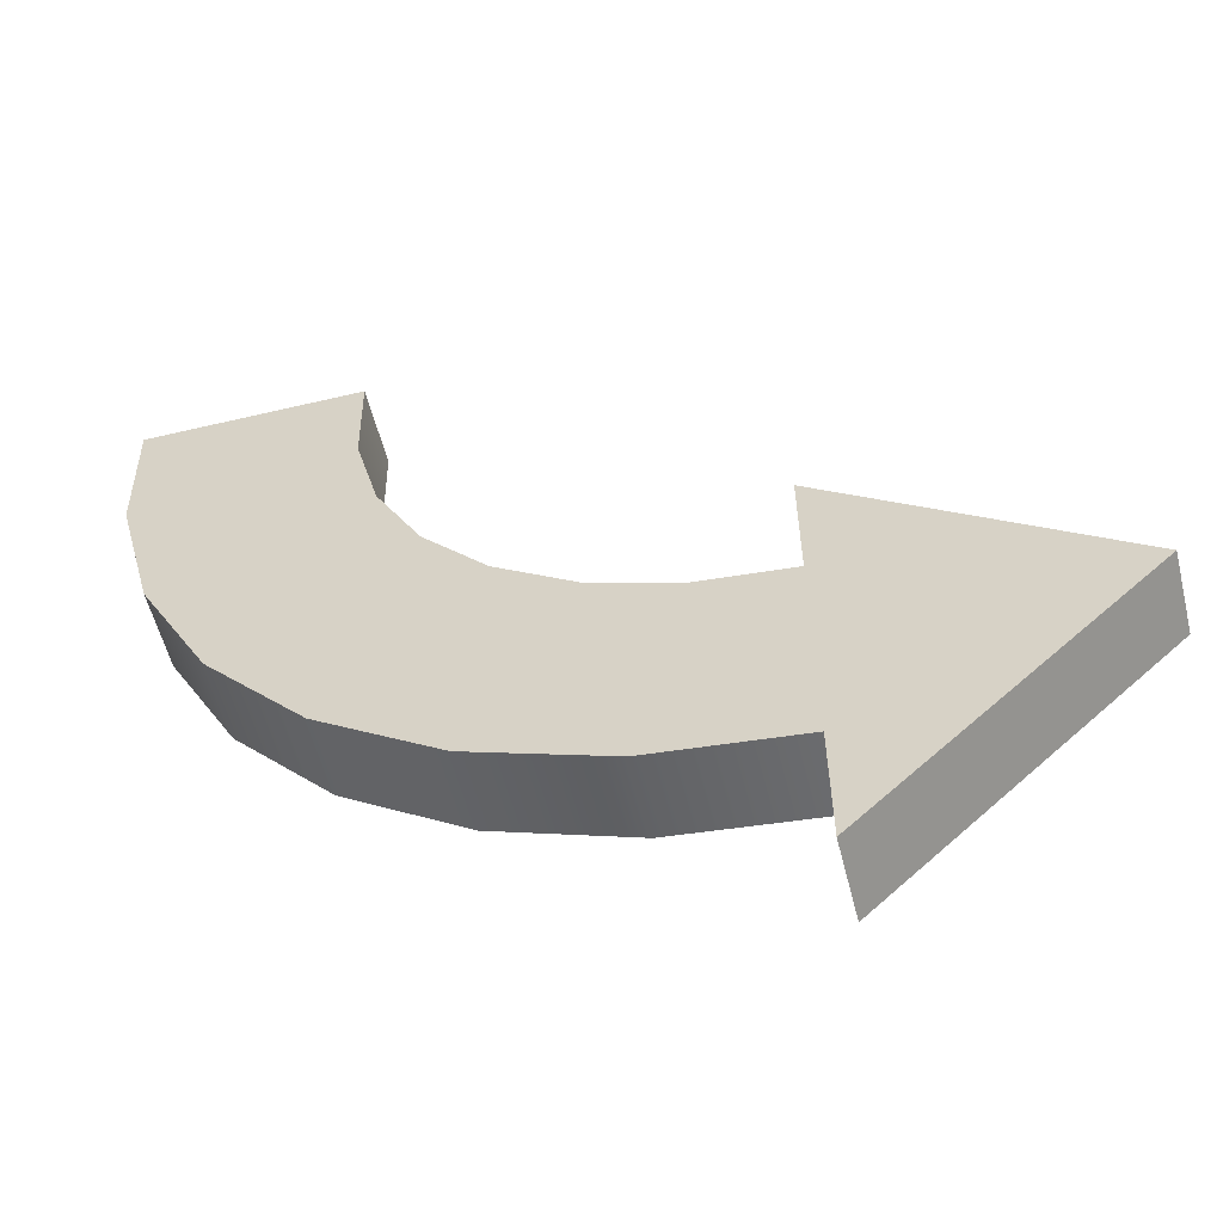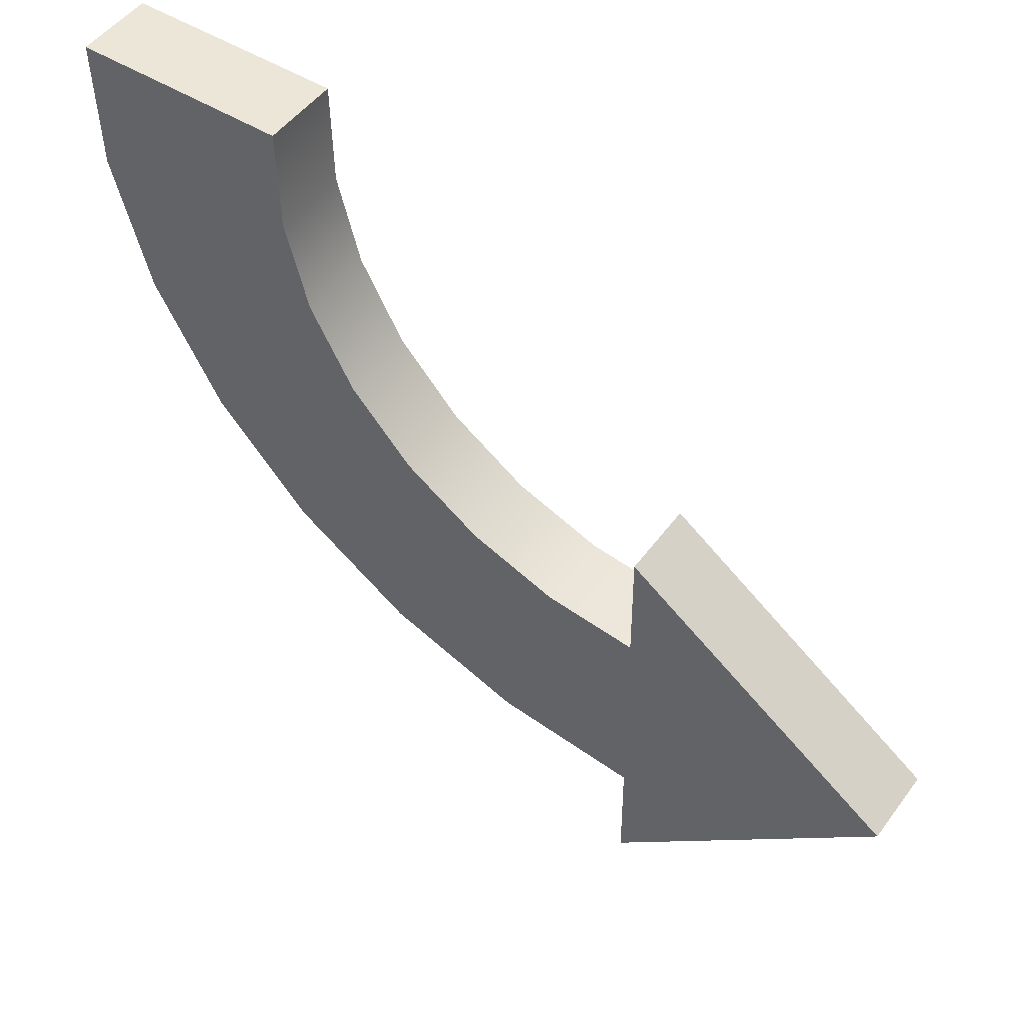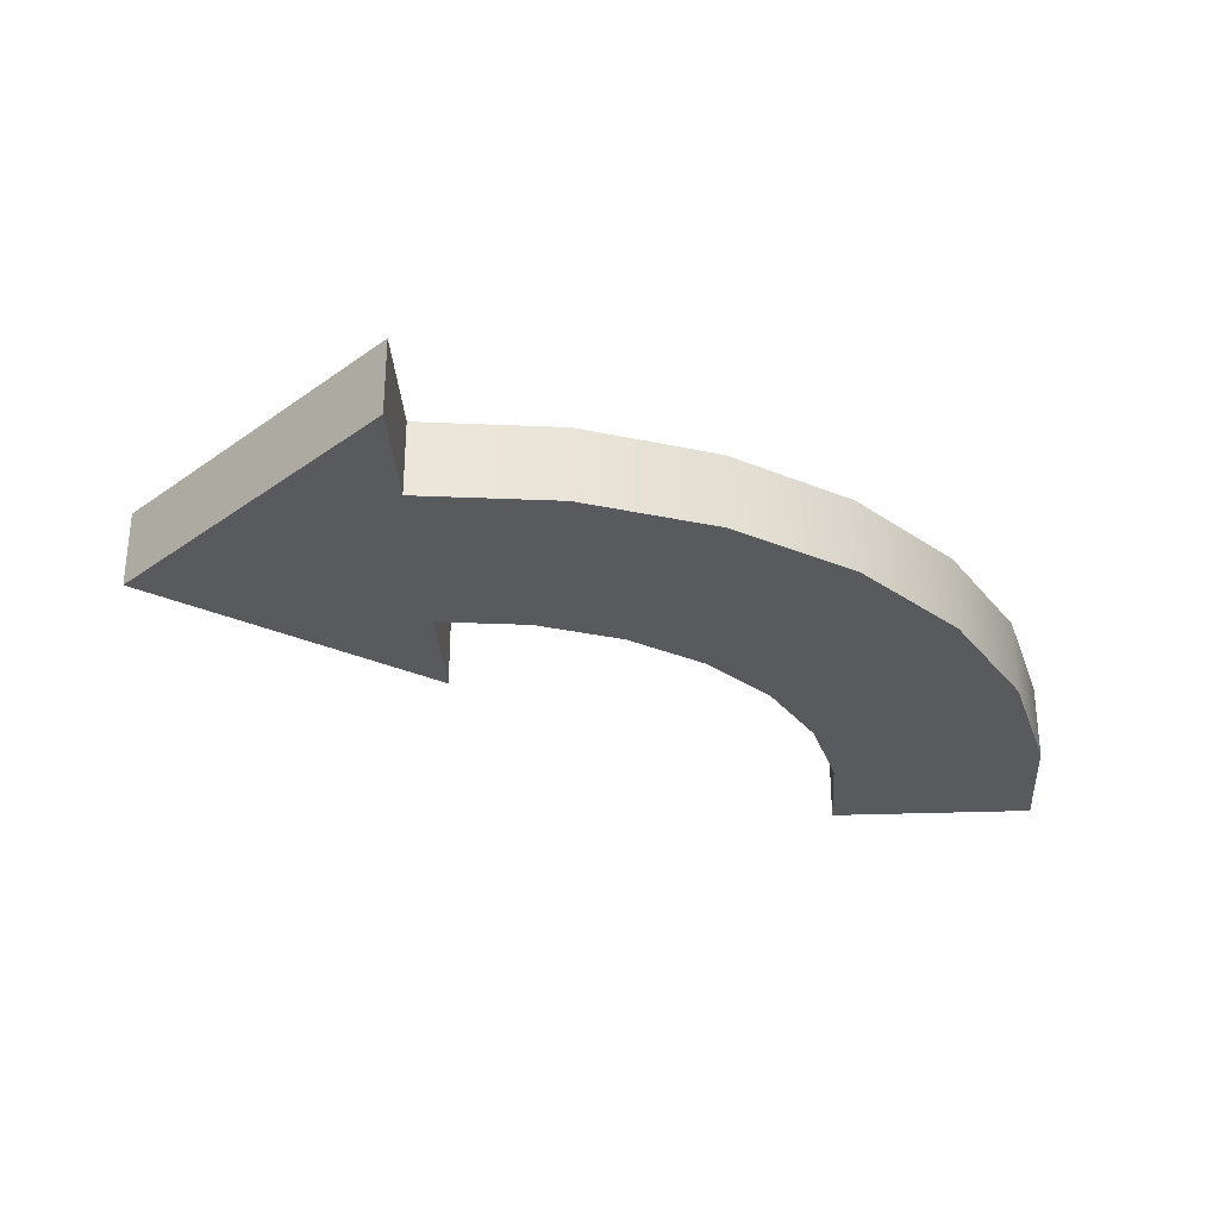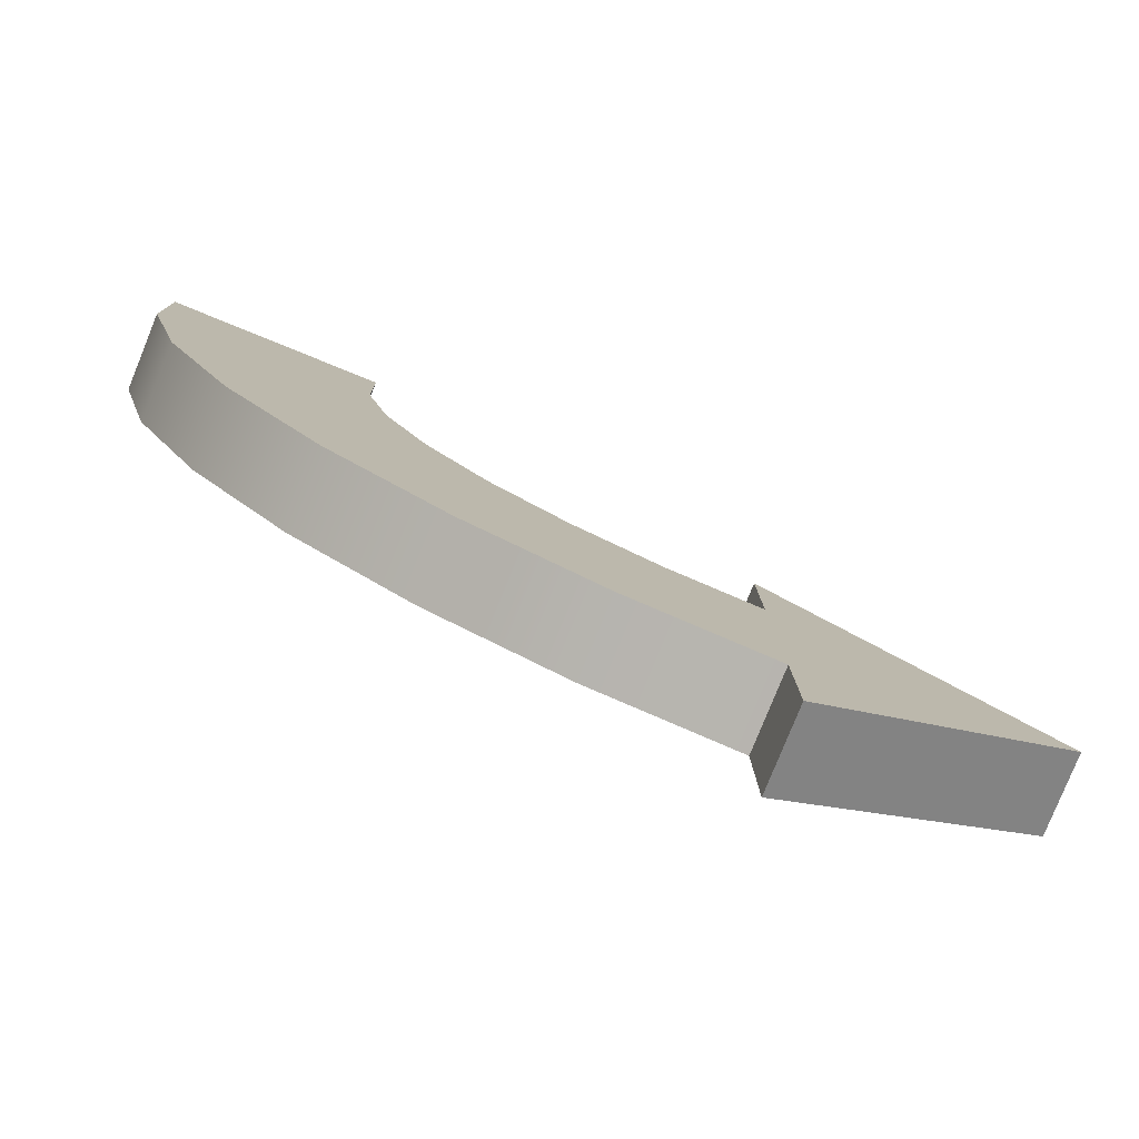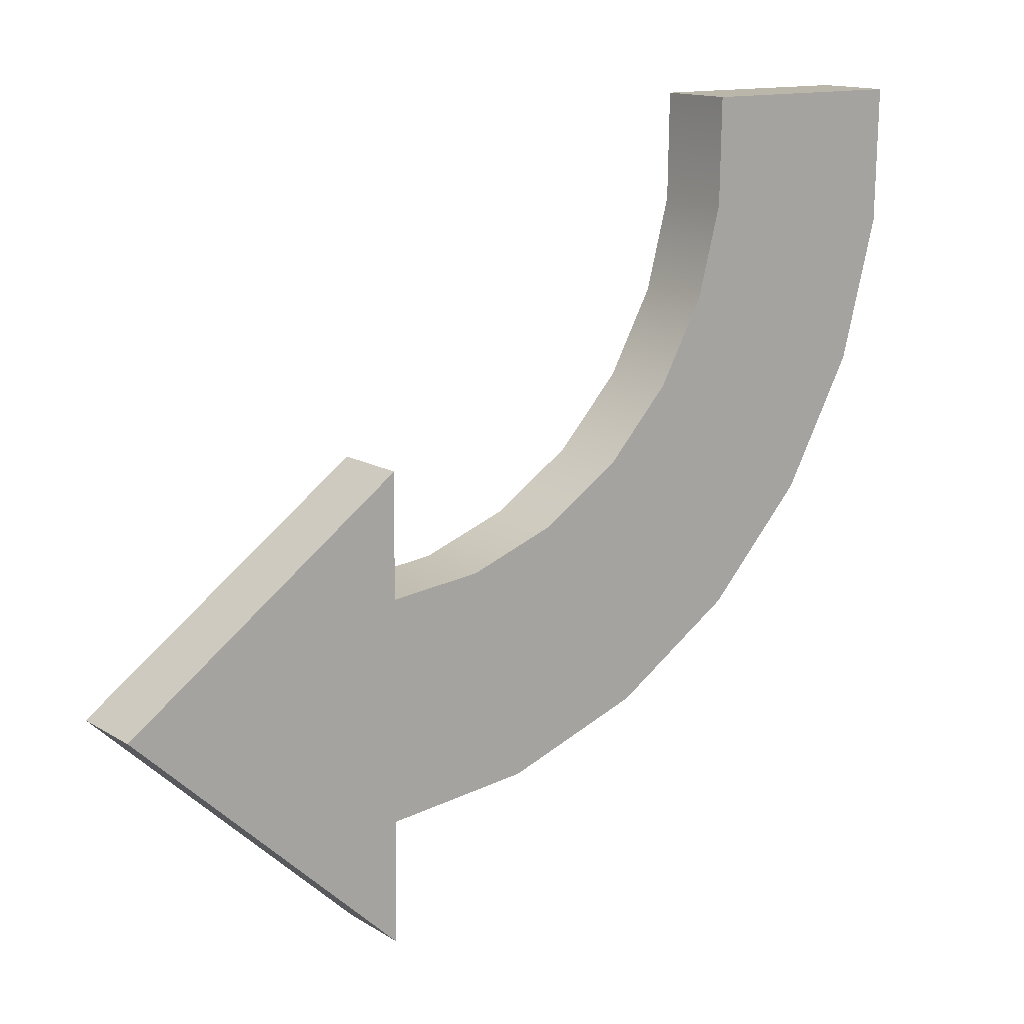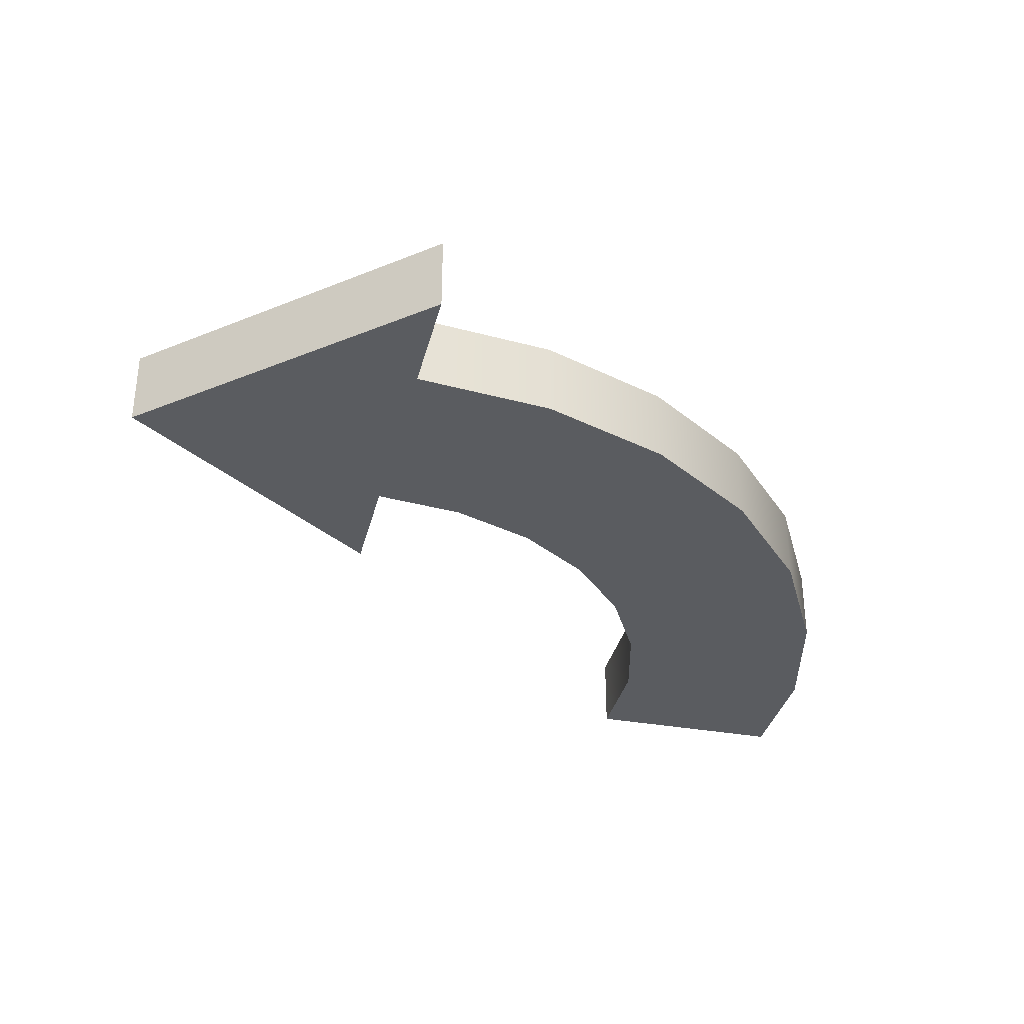
<metadata>
{"format":"obj","ext":"obj","renderer":"f3d","projection":"perspective","resolution":1024,"background":"white","views":[{"elev":-55.9,"azim":13.9,"up":"+Z"},{"elev":49.5,"azim":34.9,"up":"+Z"},{"elev":-30.7,"azim":-177.2,"up":"+Y"},{"elev":-79.8,"azim":-22.1,"up":"+Z"},{"elev":14.0,"azim":143.1,"up":"+Z"},{"elev":-34.0,"azim":166.0,"up":"+Y"}]}
</metadata>
<code>
v -10.39 -3.853 54.95
v 10.9 -3.853 55.05
v 49.63 -3.853 -9.766
v 49.43 -3.853 11.64
v 49.75 -3.853 -21.7
v 49.32 -3.853 23.58
v 76.86 -3.853 3.688
v 49.32 3.853 23.58
v 76.86 3.853 3.688
v 49.43 3.853 11.64
v 49.63 3.853 -9.766
v 49.75 3.853 -21.7
v -10.39 3.853 54.95
v 10.9 3.853 55.05
v 40.29 3.853 12.66
v 35.39 3.853 -8.183
v 35.39 -3.853 -8.183
v 40.29 -3.853 12.66
v 31.65 3.853 15.82
v 21.93 3.853 -3.256
v 21.93 -3.853 -3.256
v 31.65 -3.853 15.82
v 24.02 3.853 20.95
v 10.04 3.853 4.732
v 10.04 -3.853 4.732
v 24.02 -3.853 20.95
v 17.82 3.853 27.74
v 0.3846 3.853 15.32
v 0.3846 -3.853 15.32
v 17.82 -3.853 27.74
v 13.42 3.853 35.82
v -6.47 3.853 27.91
v -6.47 -3.853 27.91
v 13.42 -3.853 35.82
v 11.07 3.853 44.71
v -10.13 3.853 41.76
v -10.13 -3.853 41.76
v 11.07 -3.853 44.71
f 8 9 10
f 12 11 9
f 9 11 10
f 35 36 13 14
f 6 4 7
f 5 7 3
f 7 4 3
f 38 2 1 37
f 6 7 9 8
f 4 6 8 10
f 5 3 11 12
f 7 5 12 9
f 37 1 13 36
f 1 2 14 13
f 2 38 35 14
f 10 11 16 15
f 3 17 16 11
f 4 18 17 3
f 15 18 4 10
f 15 16 20 19
f 17 21 20 16
f 18 22 21 17
f 19 22 18 15
f 19 20 24 23
f 21 25 24 20
f 22 26 25 21
f 23 26 22 19
f 23 24 28 27
f 25 29 28 24
f 26 30 29 25
f 27 30 26 23
f 27 28 32 31
f 29 33 32 28
f 30 34 33 29
f 31 34 30 27
f 31 32 36 35
f 33 37 36 32
f 34 38 37 33
f 35 38 34 31

</code>
